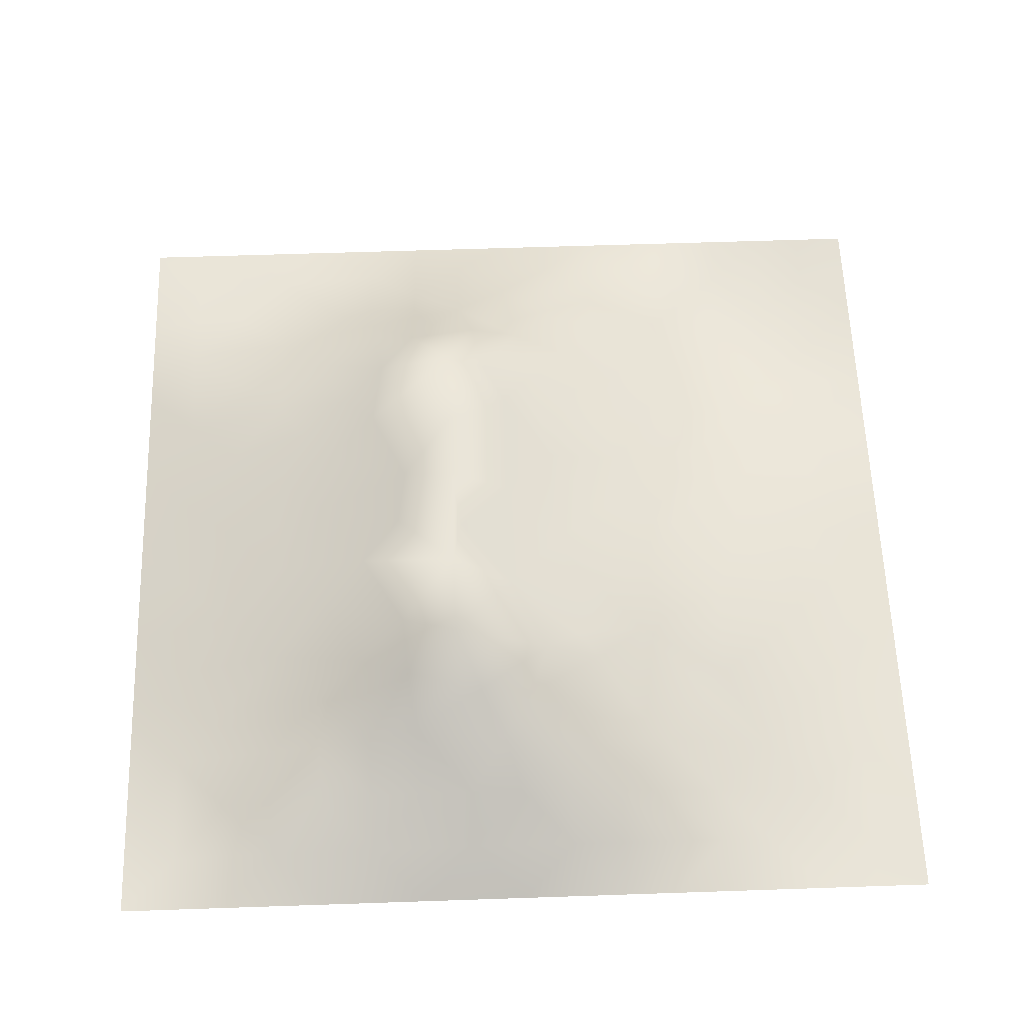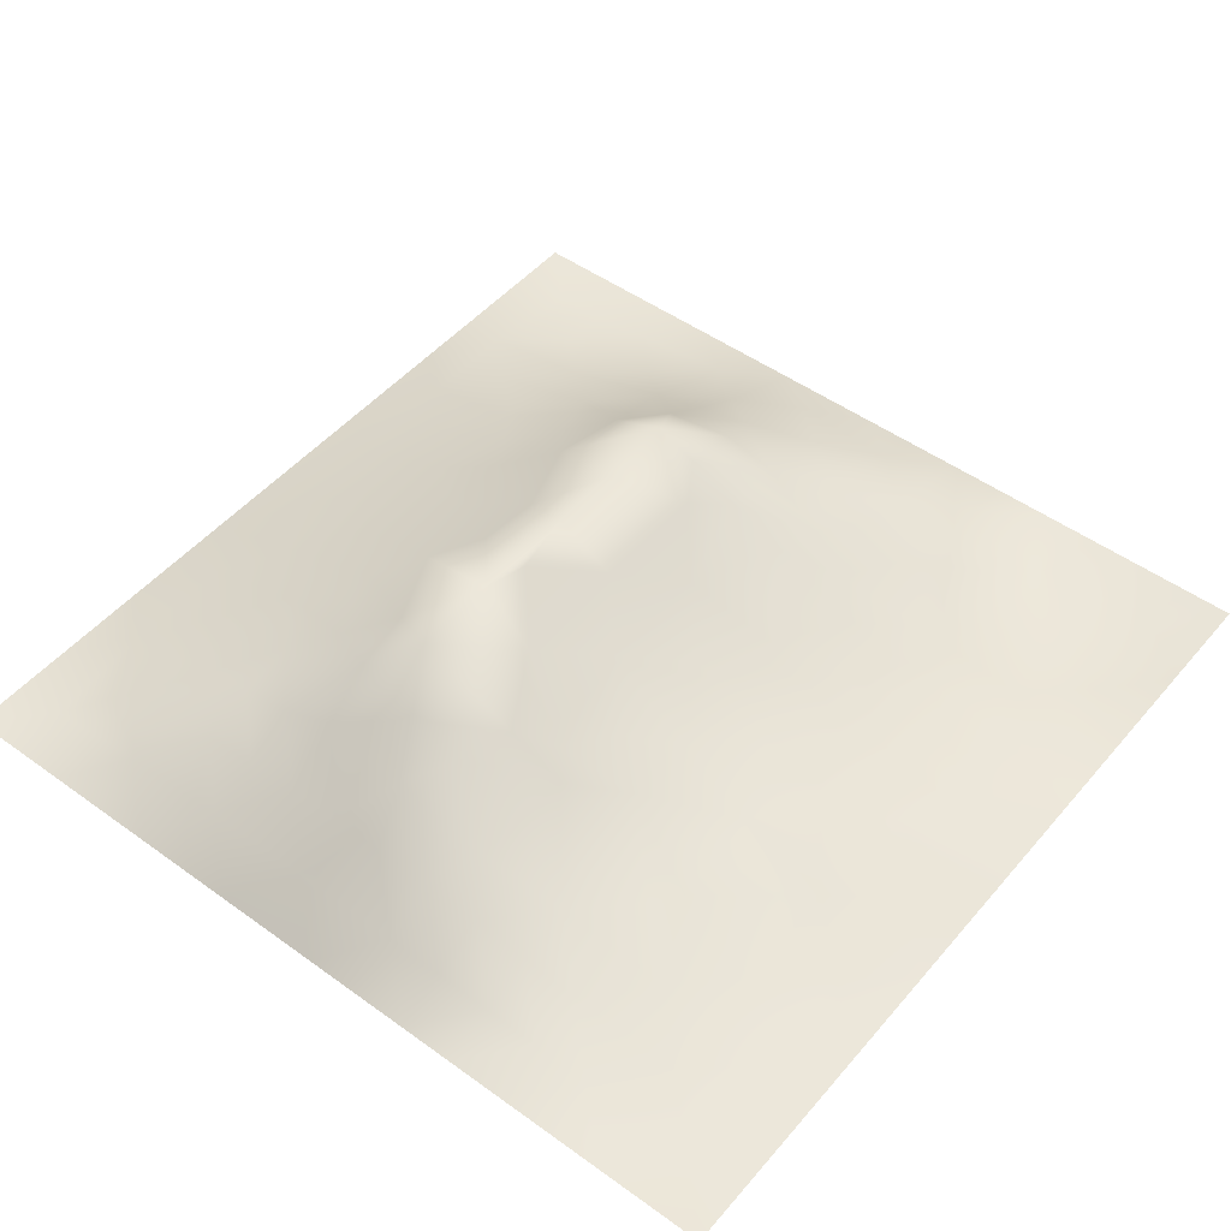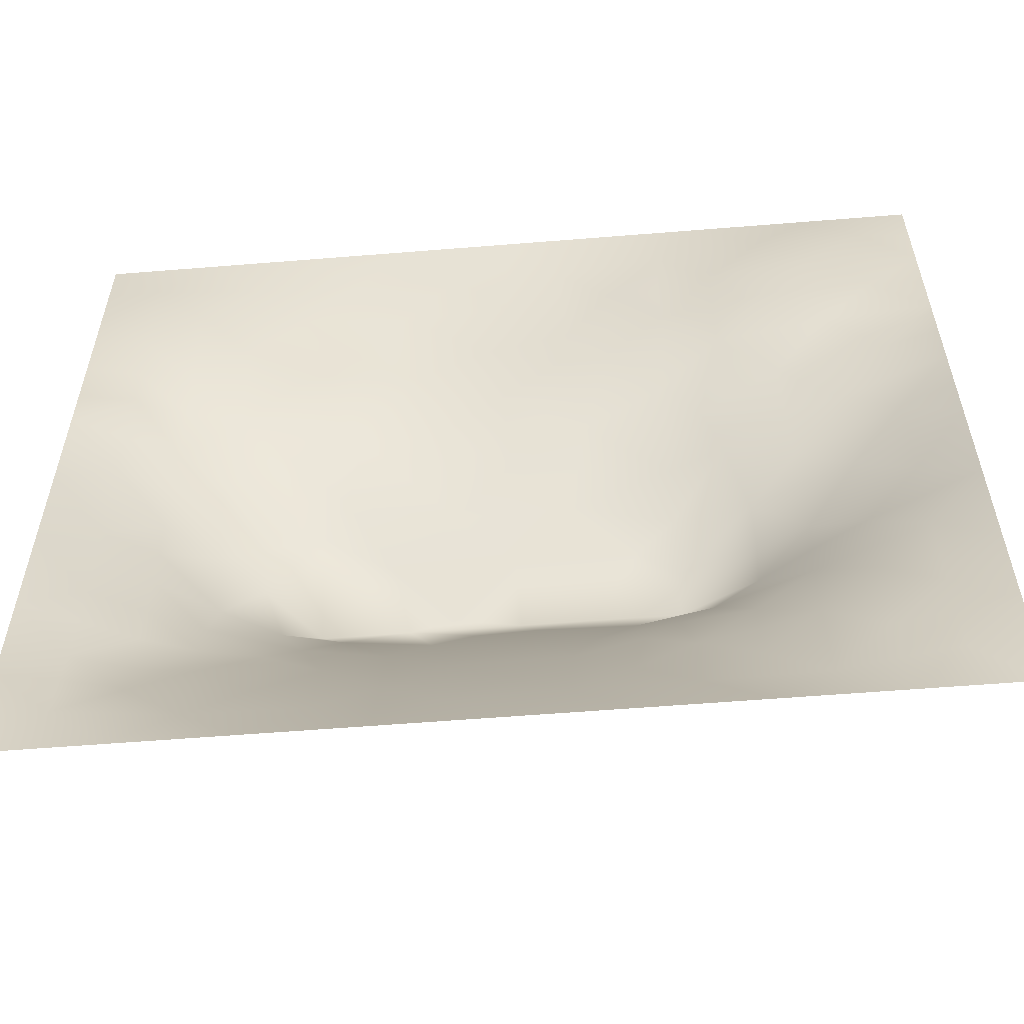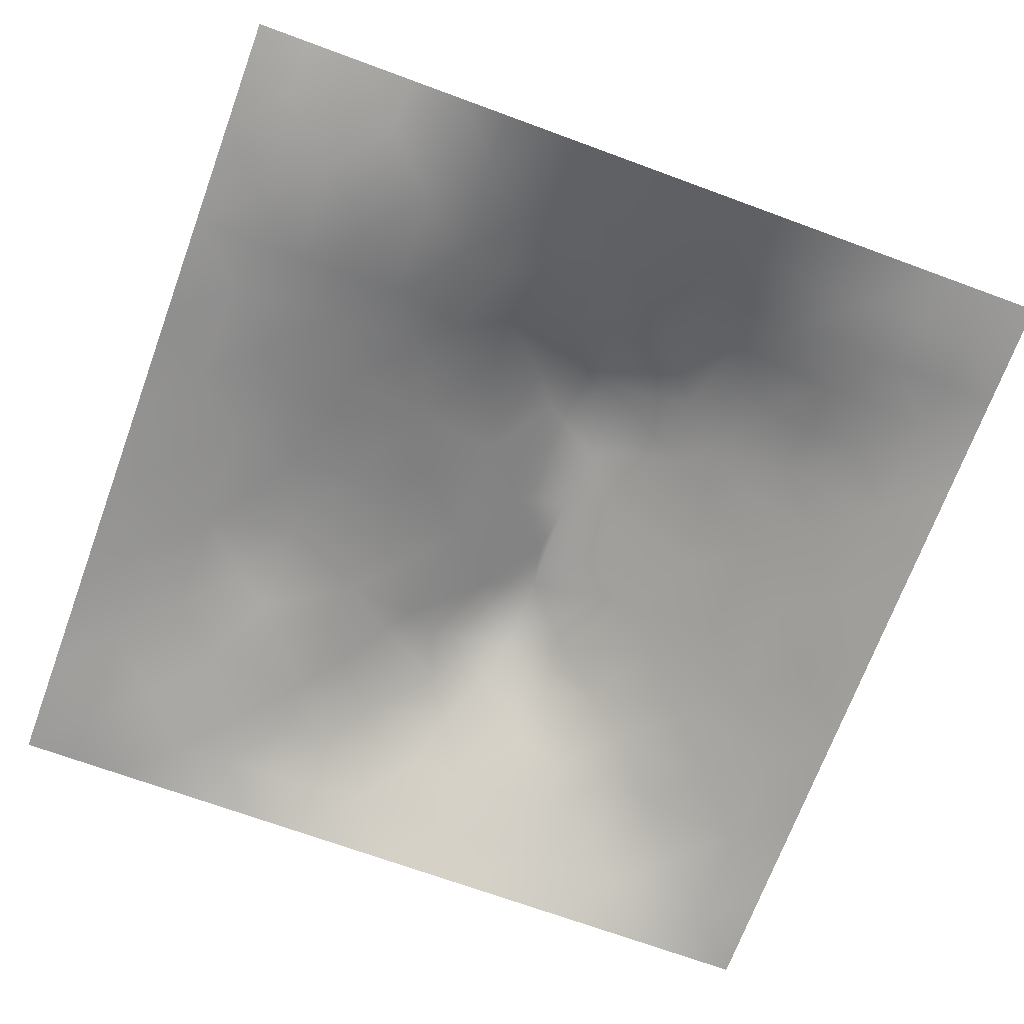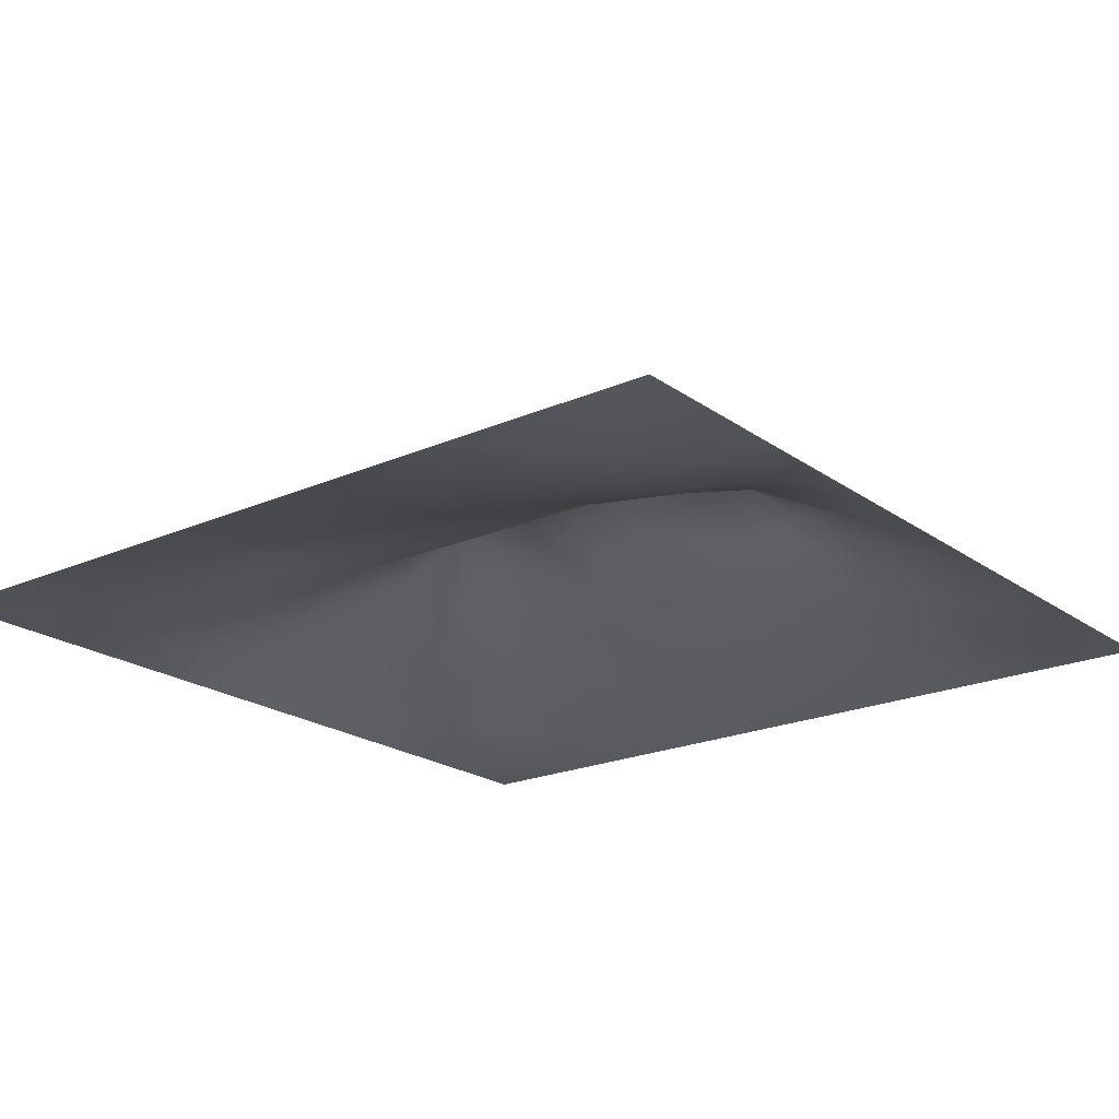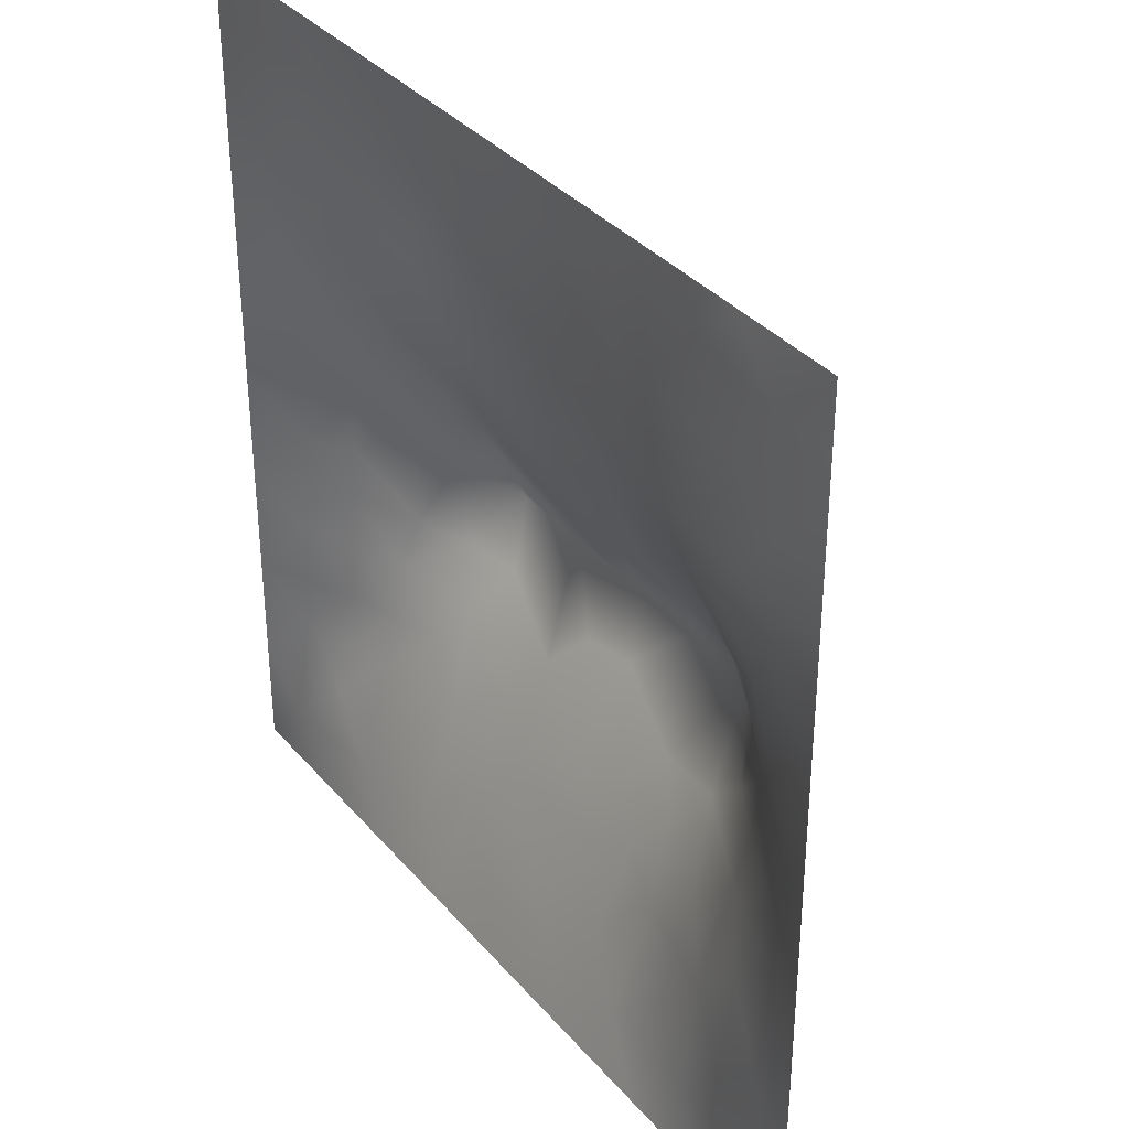
<metadata>
{"format":"obj","ext":"obj","renderer":"f3d","projection":"perspective","resolution":1024,"background":"white","views":[{"elev":60.1,"azim":88.0,"up":"+Z"},{"elev":49.2,"azim":128.6,"up":"+Z"},{"elev":-58.1,"azim":-175.2,"up":"+Y"},{"elev":-70.1,"azim":-110.2,"up":"+Z"},{"elev":-20.9,"azim":-141.6,"up":"+Z"},{"elev":35.0,"azim":-124.4,"up":"+Y"}]}
</metadata>
<code>
v -0 0 -0
v 1 0 -0
v -0 1 0
v 1 1 0
v 0.5009 0.4917 0.1531
v -0 0.5 0
v 0.5 1 0
v 1 0.5 0
v 0.5 -0 0
v 0.2522 0.7412 0.02096
v 0.7514 0.7443 0.04101
v 0.2475 0.2512 0.07096
v 0.7579 0.2494 0.08731
v 0.75 0 0
v 0.25 0 0
v 1 0.75 0
v 1 0.25 0
v 0.25 1 0
v 0.75 1 0
v 0 0.25 0
v 0 0.75 -0
v 0.3644 0.2235 0.07908
v 0 0.6875 -0
v 0.234 0.5139 0.1117
v 0.8209 0.2485 0.07426
v 0.8846 0.3747 0.06647
v 0.6266 0.1268 0.04798
v 0.8864 0.4372 0.07108
v 0.8775 0.1245 0.0287
v 0.3756 0.1268 0.04533
v 0.1265 0.1263 0.01244
v 0.4938 0.2539 0.1008
v 0.8832 0.6245 0.05389
v 0.6307 0.6167 0.09782
v 0.8742 0.8732 0.007281
v 0.3767 0.8701 0.01661
v 0.2571 0.595 0.08314
v 0.1268 0.8718 -0.0121
v 0.1214 0.6234 0.04231
v 0.6255 0.8721 0.02984
v 0.1204 0.375 0.05264
v 0.2504 0.1254 0.037
v 0.8755 0.7471 0.02172
v 0.882 0.249 0.05368
v 0.2521 0.8701 0.002258
v 0.7501 0.8727 0.02321
v 0.1251 0.2517 0.03054
v 0.1265 0.7453 0.006108
v 0.3197 0.5884 0.1037
v 0.5879 0.3062 0.1265
v 0.2523 0.8056 0.00987
v 0.8887 0.4997 0.07354
v 0.437 0.7634 0.04553
v 0.2326 0.4536 0.1257
v 0 0.375 0
v 0.5009 0.8708 0.0263
v 0.5015 0.6135 0.0962
v 0.2371 0.372 0.1173
v 0.1188 0.4987 0.05617
v 0.3648 0.4941 0.1517
v 0.6307 0.2526 0.09959
v 0.5011 0.1284 0.04586
v 0.4977 0.4224 0.1887
v 0 0.625 0
v 0 0.875 0
v 0 0.125 0
v 0.625 1 0
v 0.875 1 0
v 0.125 1 0
v 0.375 1 0
v 1 0.375 0
v 1 0.125 0
v 1 0.875 0
v 1 0.625 0
v 0.375 0 0
v 0.125 0 0
v 0.875 0 0
v 0.625 0 0
v 0.752 0.126 0.04084
v 0.6373 0.4934 0.1527
v 0.7778 0.5149 0.1242
v 0.06115 0.313 0.0218
v 0.1752 0.4359 0.09379
v 0.1825 0.3123 0.06953
v 0.05863 0.4371 0.02981
v 0.6873 0.9357 0.01085
v 0.6887 0.8089 0.04254
v 0.5628 0.9356 0.01362
v 0.06162 0.6863 0.01543
v 0.187 0.6823 0.03474
v 0.06028 0.5615 0.0245
v 0.1887 0.9355 -0.005027
v 0.1905 0.806 -0.003421
v 0.06305 0.9367 -0.00739
v 0.4349 0.5524 0.1223
v 0.9384 0.7491 0.01431
v 0.5086 0.7154 0.06206
v 0.3147 0.8052 0.01891
v 0.4381 0.936 0.01554
v 0.937 0.8111 0.004964
v 0.813 0.8098 0.02686
v 0.937 0.9369 -0.000428
v 0.8807 0.1858 0.04613
v 0.5676 0.5521 0.1234
v 0.9425 0.6249 0.02837
v 0.8308 0.5904 0.08078
v 0.8168 0.6842 0.05188
v 0.944 0.5622 0.03392
v 0.3191 0.692 0.05194
v 0.6924 0.5778 0.1108
v 0.8868 0.5624 0.06582
v 0.1879 0.06197 0.01765
v 0.06317 0.06311 0.000486
v 0.1883 0.1893 0.0357
v 0.3133 0.06334 0.02019
v 0.312 0.1886 0.06454
v 0.4382 0.06447 0.02157
v 0.813 0.06273 0.01798
v 0.9374 0.06293 0.004311
v -0 0.5625 0
v 0.5702 0.433 0.1835
v 0.5262 0.7979 0.04452
v 0.565 0.1909 0.07327
v 0.6913 0.1898 0.06777
v 0.5631 0.06416 0.02253
v 0.9426 0.3125 0.03253
v 0.8248 0.3106 0.09035
v 0.945 0.4373 0.0386
v 0.3136 0.9349 0.004592
v 0.941 0.2498 0.02698
v 0.8175 0.1869 0.05547
v 0.8167 0.3703 0.1084
v 0.6879 0.06389 0.02074
v 0.06357 0.126 0.00335
v 0.9414 0.1871 0.02632
v 0.4381 0.1908 0.07201
v 0.06335 0.1885 0.009303
v 0.3816 0.7595 0.03772
v 0.9387 0.6864 0.01656
v 0.3716 0.3186 0.1281
v 0.06367 0.8105 -0.002375
v 0.8121 0.9365 0.008746
v 0.1792 0.5612 0.07782
v 0.772 0.6431 0.06877
v 0.3201 0.5286 0.1341
v 0.7203 0.4232 0.1888
v 0.3205 0.4215 0.1888
v 0.7196 0.7667 0.0429
v 0.8841 0.3117 0.06208
v 0.6218 0.4229 0.1887
v 1 0.6875 0
v 0.2873 0.3304 0.1198
v 0.7195 0.6034 0.09727
v 0.725 0.2993 0.117
v 0.6729 0.6617 0.07846
v 0.327 0.2778 0.09996
v 0.2794 0.6506 0.06539
v 0.7194 0.5372 0.1305
v 0.6134 0.7658 0.05718
v 0.3204 0.4676 0.1651
v 0.4148 0.422 0.1887
v 0.5439 0.3526 0.1504
v 0.7797 0.4529 0.1418
v 0.1257 0.06289 0.008147
v 0.4168 0.2593 0.1018
v 0.4271 0.8084 0.03375
v 0.8312 0.4811 0.1099
v 0.4769 0.3615 0.1547
v 0 0.8125 -0
v 0.4146 0.6498 0.07523
v -0 0.9375 0
v 1 0.9375 0
v 0.5904 0.667 0.08178
v 0.179 0.3738 0.08349
v 0.1838 0.6215 0.05628
v 0.2494 0.1885 0.05283
v 0.6867 0.3573 0.1508
v 0.7537 0.3621 0.1385
v 0.8786 0.6856 0.03682
f 1 113 66
f 42 114 112
f 84 174 41
f 164 112 31
f 166 138 53
f 112 114 31
f 117 115 75
f 29 119 135
f 164 134 113
f 134 137 66
f 134 66 113
f 116 115 30
f 31 137 134
f 12 114 176
f 144 153 106
f 164 31 134
f 76 112 164
f 76 113 1
f 76 164 113
f 15 112 76
f 15 115 112
f 75 115 15
f 136 30 117
f 9 125 117
f 116 22 156
f 30 115 117
f 32 165 136
f 165 22 136
f 176 42 116
f 22 30 136
f 176 114 42
f 116 30 22
f 42 112 115
f 42 115 116
f 12 116 156
f 12 176 116
f 152 12 156
f 174 58 83
f 37 157 175
f 60 147 161
f 85 55 41
f 174 83 41
f 140 156 165
f 165 156 22
f 167 106 81
f 90 175 157
f 175 90 39
f 63 161 168
f 161 140 168
f 140 152 156
f 143 175 39
f 95 170 49
f 54 58 147
f 114 47 31
f 57 95 104
f 128 28 26
f 54 147 160
f 147 152 140
f 147 140 161
f 84 152 58
f 58 152 147
f 98 138 36
f 54 83 58
f 85 41 83
f 82 137 47
f 84 12 152
f 84 58 174
f 47 114 84
f 84 114 12
f 36 99 129
f 70 129 99
f 55 82 41
f 20 137 82
f 20 66 137
f 55 20 82
f 145 24 160
f 11 155 144
f 135 44 103
f 65 38 94
f 59 85 83
f 24 143 59
f 92 18 69
f 148 155 11
f 45 18 92
f 126 128 26
f 60 145 160
f 122 53 97
f 95 49 145
f 122 97 159
f 45 51 98
f 170 109 49
f 166 99 36
f 166 36 138
f 109 138 98
f 110 153 155
f 51 10 98
f 93 48 10
f 38 45 92
f 93 45 38
f 48 89 90
f 39 90 89
f 129 70 18
f 129 18 45
f 94 69 3
f 88 7 56
f 171 94 3
f 65 94 171
f 169 141 65
f 21 141 169
f 48 141 21
f 141 38 65
f 89 48 21
f 64 39 89
f 90 10 48
f 93 10 51
f 93 51 45
f 99 56 7
f 24 59 83
f 39 91 143
f 145 37 24
f 175 143 37
f 23 89 21
f 64 89 23
f 120 91 64
f 6 91 120
f 59 91 85
f 91 39 64
f 6 85 91
f 6 55 85
f 24 83 54
f 47 84 82
f 59 143 91
f 41 82 84
f 24 54 160
f 24 37 143
f 60 95 145
f 170 138 109
f 109 157 49
f 49 37 145
f 157 10 90
f 157 37 49
f 150 121 63
f 63 162 150
f 77 2 119
f 77 119 118
f 97 170 57
f 170 53 138
f 5 161 63
f 5 95 60
f 60 160 147
f 5 60 161
f 121 5 63
f 104 95 5
f 57 104 173
f 97 57 173
f 57 170 95
f 87 46 40
f 97 53 170
f 9 117 75
f 28 128 52
f 132 26 28
f 40 46 86
f 56 166 122
f 110 155 34
f 108 111 52
f 34 173 104
f 80 104 5
f 72 135 119
f 155 173 34
f 107 33 179
f 140 165 168
f 110 34 104
f 119 29 118
f 80 110 104
f 162 63 168
f 101 35 46
f 109 98 10
f 158 110 80
f 178 163 146
f 167 111 106
f 33 106 111
f 137 31 47
f 44 130 126
f 45 98 129
f 105 33 111
f 96 100 43
f 105 111 108
f 168 165 32
f 74 108 8
f 162 168 32
f 74 105 108
f 96 43 179
f 43 101 107
f 107 106 33
f 43 107 179
f 11 144 107
f 158 153 110
f 144 106 107
f 101 11 107
f 159 87 40
f 8 108 128
f 148 101 46
f 96 179 139
f 52 128 108
f 74 139 105
f 151 96 139
f 100 35 43
f 38 92 94
f 86 46 142
f 16 100 96
f 102 35 100
f 68 142 102
f 40 86 88
f 142 35 102
f 148 46 87
f 69 94 92
f 19 86 142
f 67 88 86
f 56 122 40
f 159 155 148
f 122 159 40
f 159 148 87
f 135 72 17
f 148 11 101
f 159 97 173
f 159 173 155
f 56 40 88
f 122 166 53
f 101 43 35
f 56 99 166
f 7 70 99
f 67 7 88
f 19 67 86
f 68 19 142
f 73 102 100
f 4 68 102
f 172 4 102
f 73 172 102
f 16 73 100
f 151 16 96
f 74 151 139
f 126 71 128
f 178 127 132
f 126 26 149
f 131 25 13
f 103 131 29
f 130 17 126
f 38 141 93
f 48 93 141
f 128 71 8
f 36 129 98
f 167 28 52
f 81 153 158
f 132 127 26
f 142 46 35
f 106 153 81
f 135 130 44
f 44 126 149
f 126 17 71
f 25 149 127
f 135 17 130
f 25 44 149
f 131 13 79
f 127 149 26
f 177 50 61
f 13 25 127
f 79 13 124
f 27 124 61
f 123 50 32
f 167 132 28
f 163 132 167
f 167 52 111
f 163 167 81
f 144 155 153
f 105 139 33
f 135 103 29
f 150 80 121
f 177 150 50
f 154 178 177
f 121 80 5
f 109 10 157
f 50 150 162
f 150 146 80
f 118 133 14
f 50 162 32
f 62 27 123
f 133 27 78
f 124 154 61
f 154 127 178
f 177 146 150
f 178 132 163
f 178 146 177
f 154 177 61
f 154 13 127
f 133 124 27
f 124 13 154
f 123 27 61
f 125 62 117
f 123 61 50
f 123 32 136
f 62 123 136
f 62 136 117
f 125 78 27
f 125 27 62
f 9 78 125
f 14 133 78
f 77 118 14
f 119 2 72
f 103 44 25
f 131 79 118
f 79 124 133
f 79 133 118
f 29 131 118
f 103 25 131
f 179 33 139
f 158 163 81
f 146 163 158
f 146 158 80

</code>
